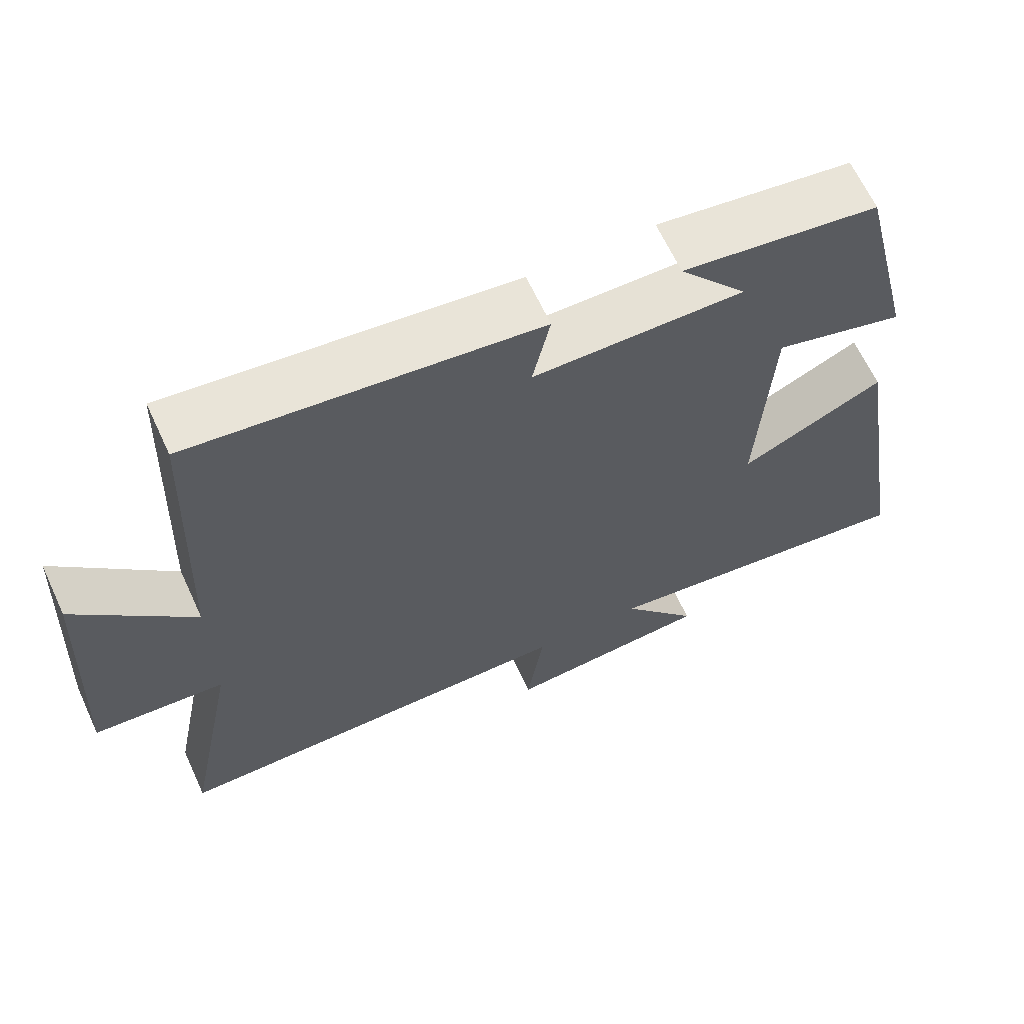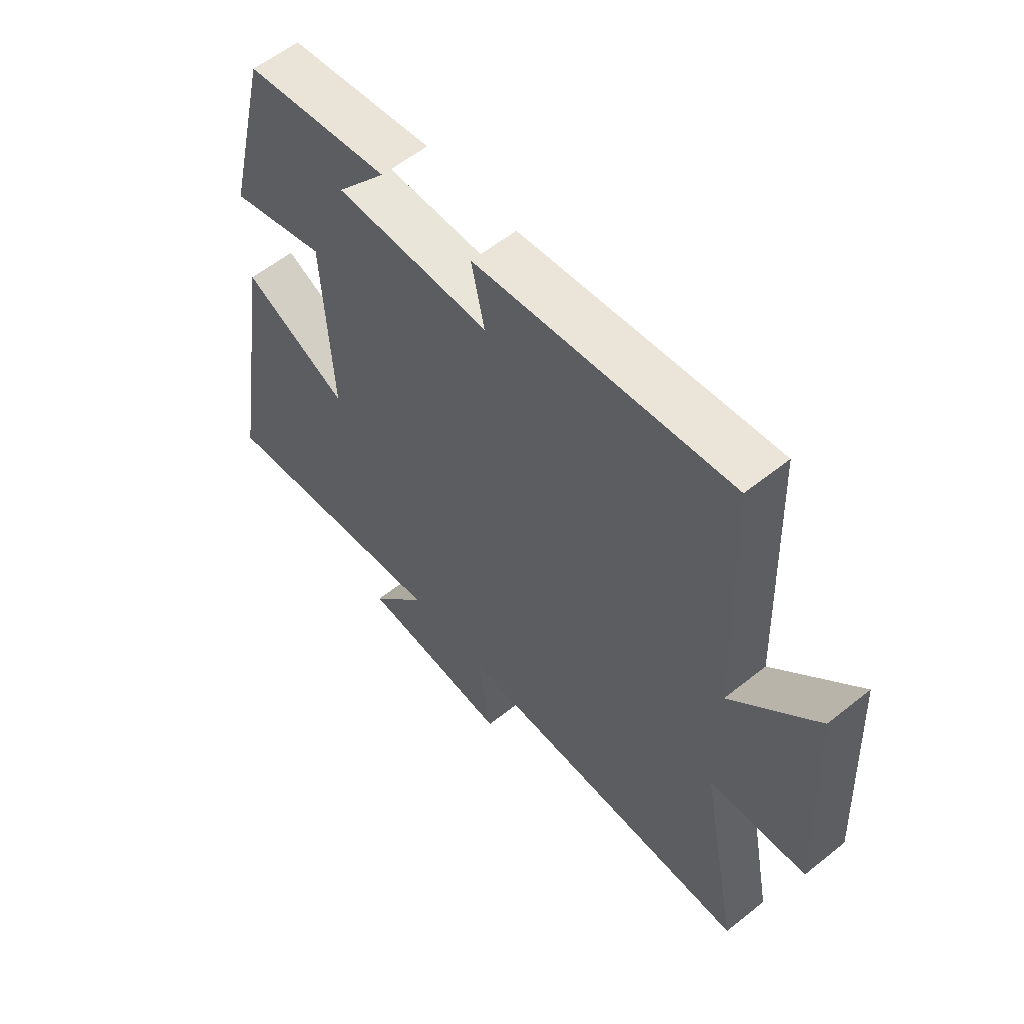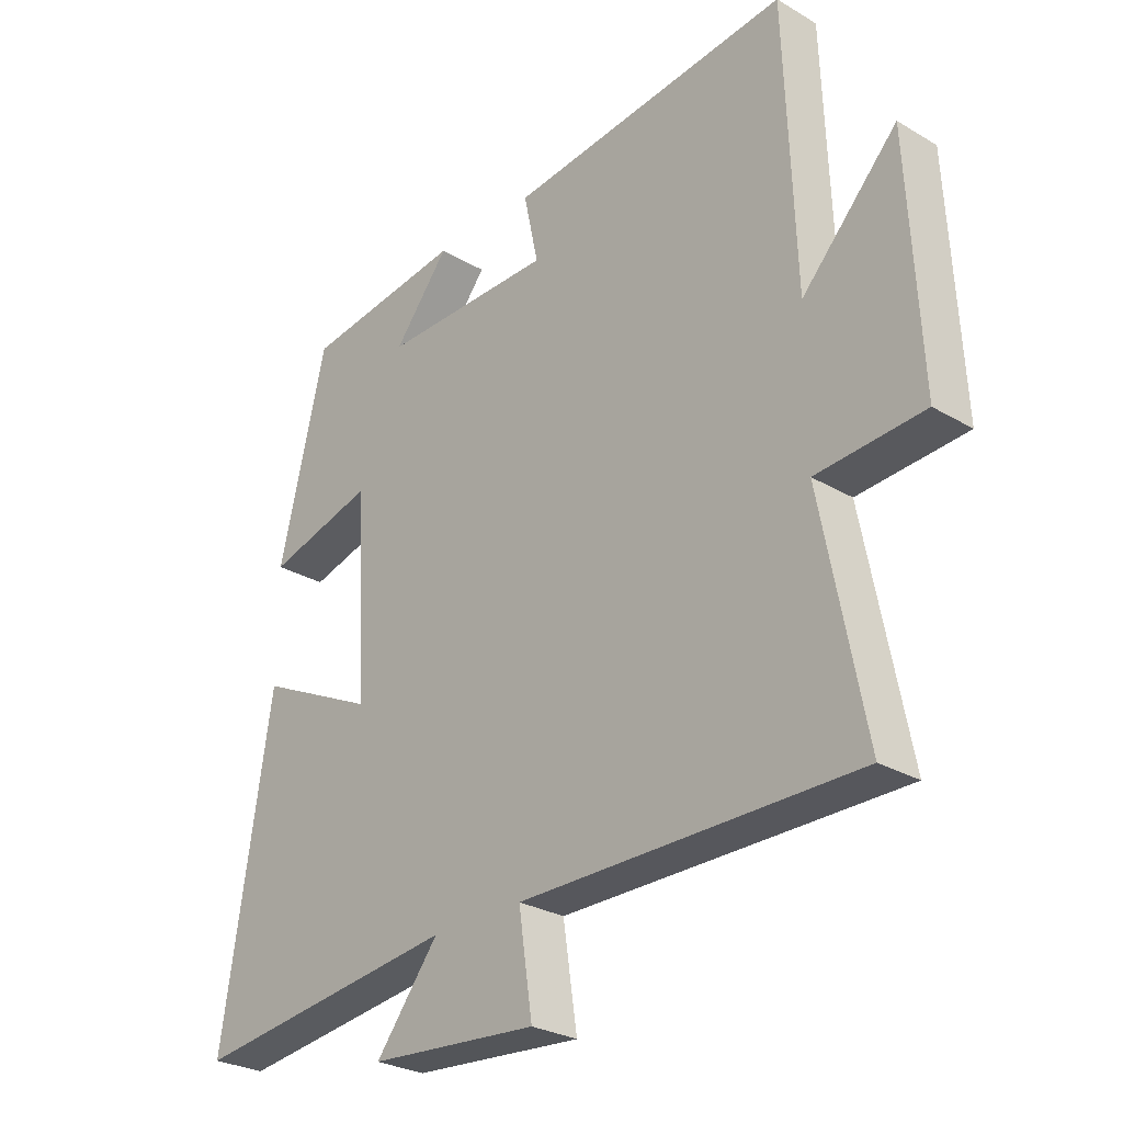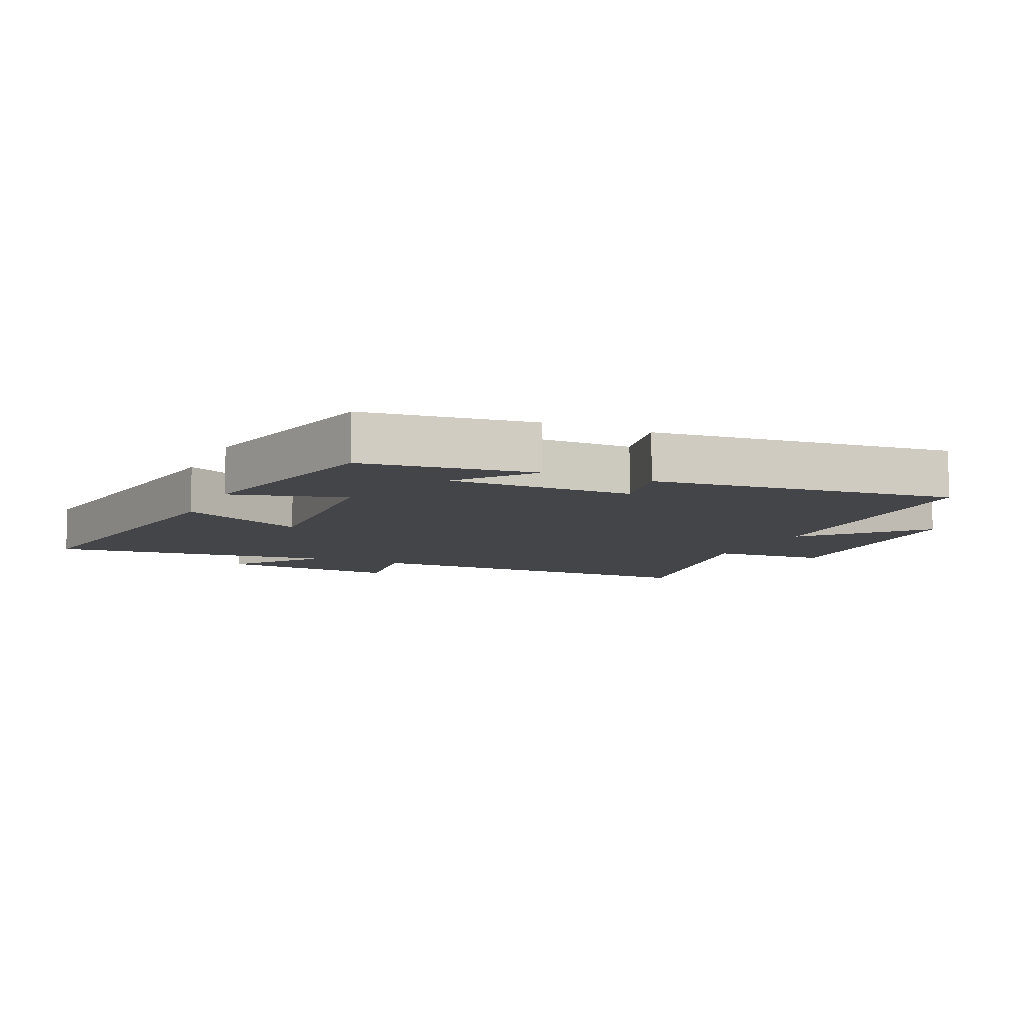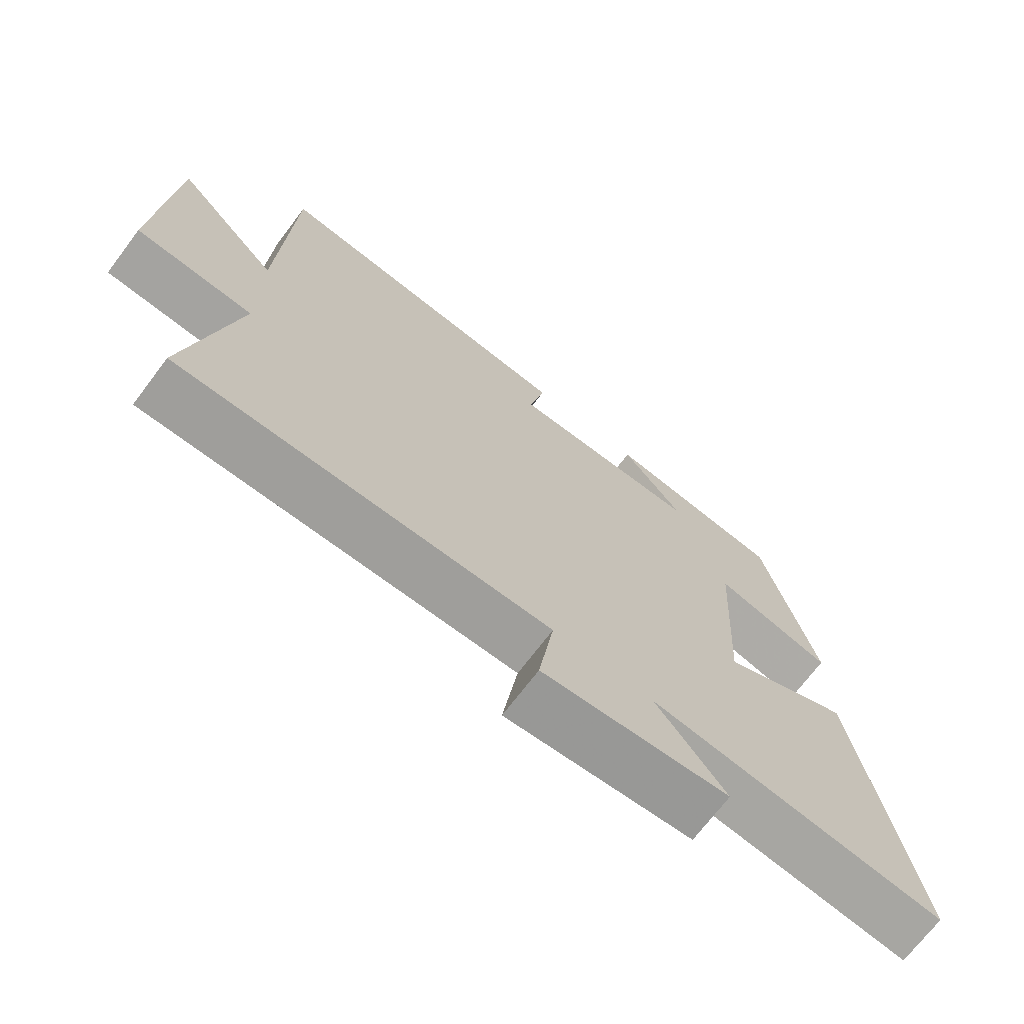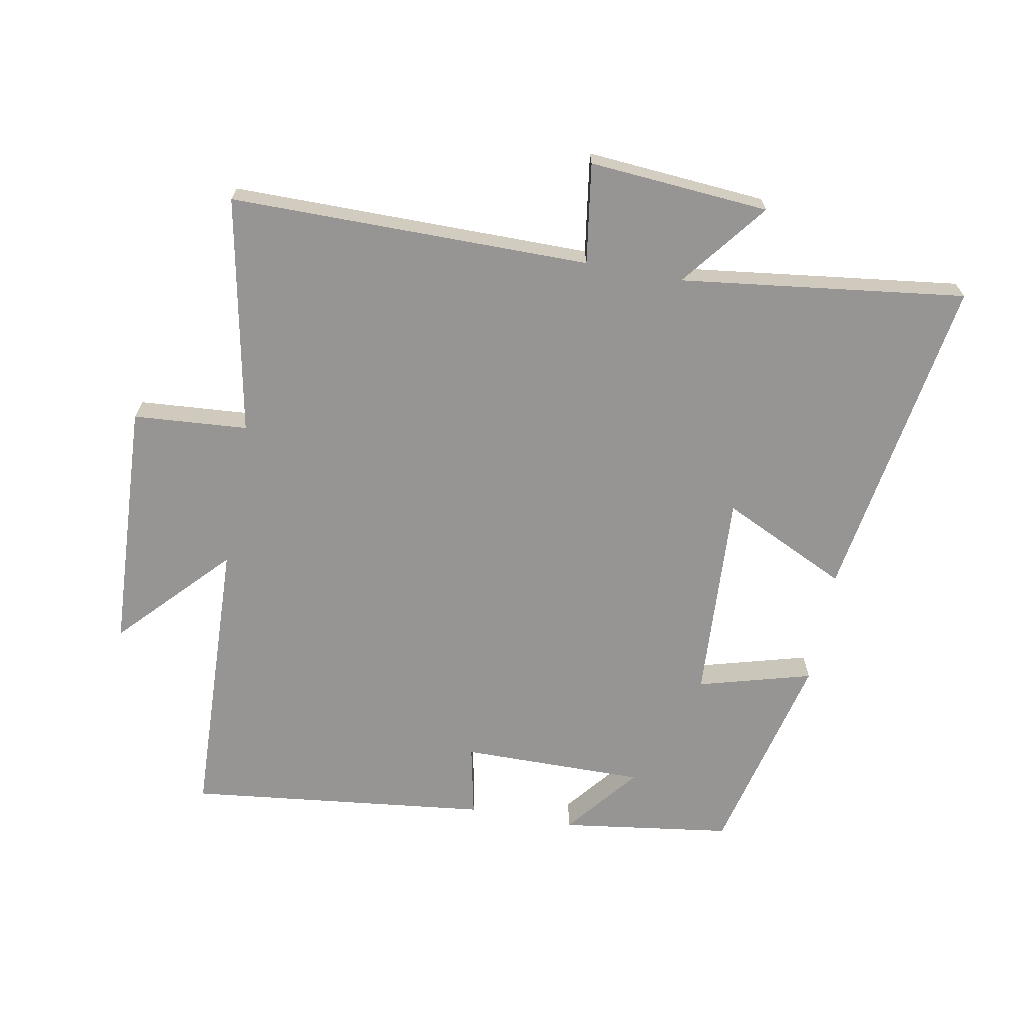
<metadata>
{"format":"obj","ext":"obj","renderer":"f3d","projection":"perspective","resolution":1024,"background":"white","views":[{"elev":64.8,"azim":155.2,"up":"+Z"},{"elev":57.8,"azim":50.3,"up":"+Z"},{"elev":-27.5,"azim":47.7,"up":"+Z"},{"elev":-8.7,"azim":-24.4,"up":"+Y"},{"elev":-70.8,"azim":142.9,"up":"+Z"},{"elev":-67.6,"azim":169.5,"up":"+Y"}]}
</metadata>
<code>
v -0.422 0.07 0.463
v -0.156 0.07 0.5
v -0.248 0.07 0.386
v 0.038 0.07 0.388
v 0.014 0.07 0.5
v 0.483 0.07 0.554
v 0.5 0.07 0.105
v 0.658 0.07 0.272
v 0.678 0.07 -0.118
v 0.5 0.07 -0.131
v 0.572 0.07 -0.5
v 0.013 0.07 -0.5
v 0.036 0.07 -0.656
v -0.244 0.07 -0.634
v -0.139 0.07 -0.5
v -0.582 0.07 -0.556
v -0.5 0.07 -0.045
v -0.305 0.07 -0.138
v -0.323 0.07 0.188
v -0.5 0.07 0.139
v -0.422 0 0.463
v -0.156 0 0.5
v -0.248 0 0.386
v 0.038 0 0.388
v 0.014 0 0.5
v 0.483 0 0.554
v 0.5 0 0.105
v 0.658 0 0.272
v 0.678 0 -0.118
v 0.5 0 -0.131
v 0.572 0 -0.5
v 0.013 0 -0.5
v 0.036 0 -0.656
v -0.244 0 -0.634
v -0.139 0 -0.5
v -0.582 0 -0.556
v -0.5 0 -0.045
v -0.305 0 -0.138
v -0.323 0 0.188
v -0.5 0 0.139
f 19 20 1
f 15 16 17 18
f 15 18 19
f 12 13 14 15
f 10 11 12 15
f 10 15 19
f 7 8 9 10
f 4 5 6 7
f 3 4 7 10
f 1 2 3
f 1 3 10 19
f 21 40 39
f 38 37 36 35
f 39 38 35
f 35 34 33 32
f 35 32 31 30
f 39 35 30
f 30 29 28 27
f 27 26 25 24
f 30 27 24 23
f 23 22 21
f 39 30 23 21
f 1 21 22 2
f 2 22 23 3
f 3 23 24 4
f 4 24 25 5
f 5 25 26 6
f 6 26 27 7
f 7 27 28 8
f 8 28 29 9
f 9 29 30 10
f 10 30 31 11
f 11 31 32 12
f 12 32 33 13
f 13 33 34 14
f 14 34 35 15
f 15 35 36 16
f 16 36 37 17
f 17 37 38 18
f 18 38 39 19
f 19 39 40 20
f 20 40 21 1

</code>
